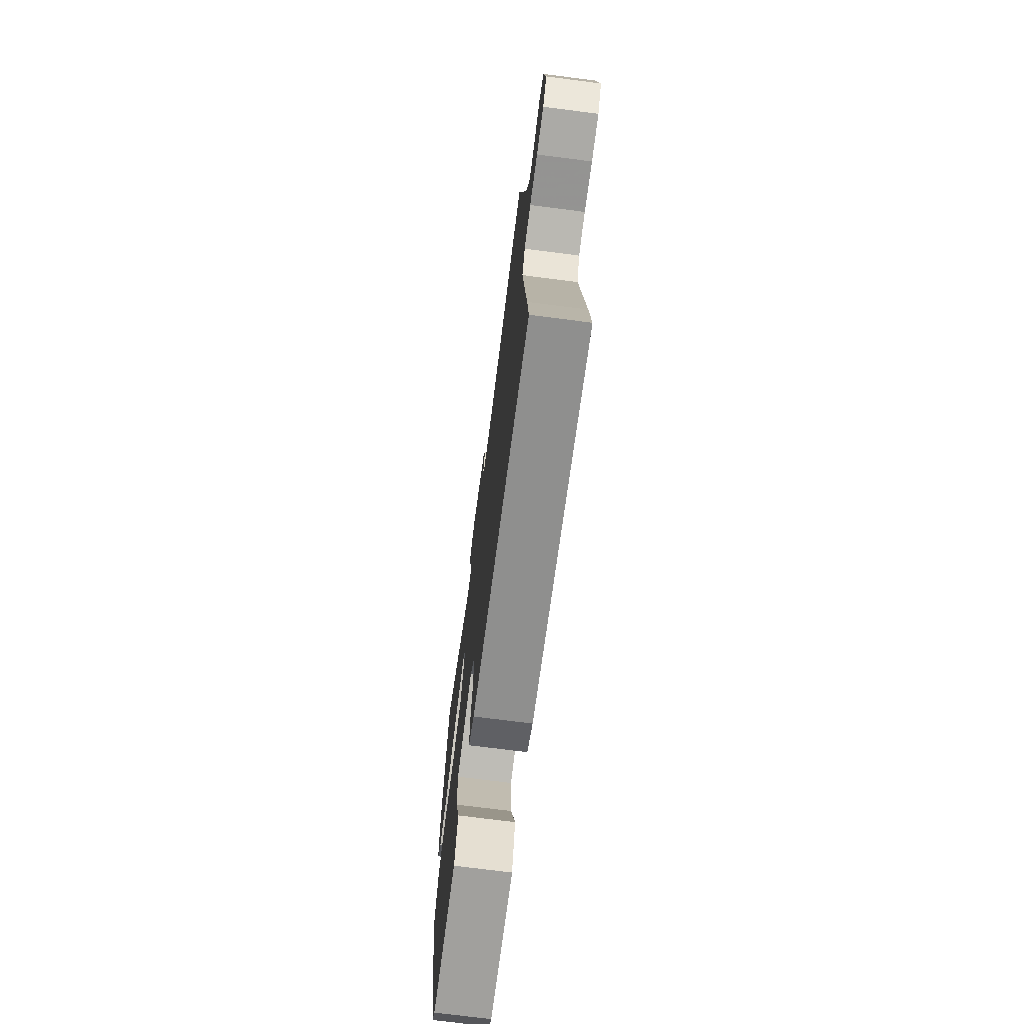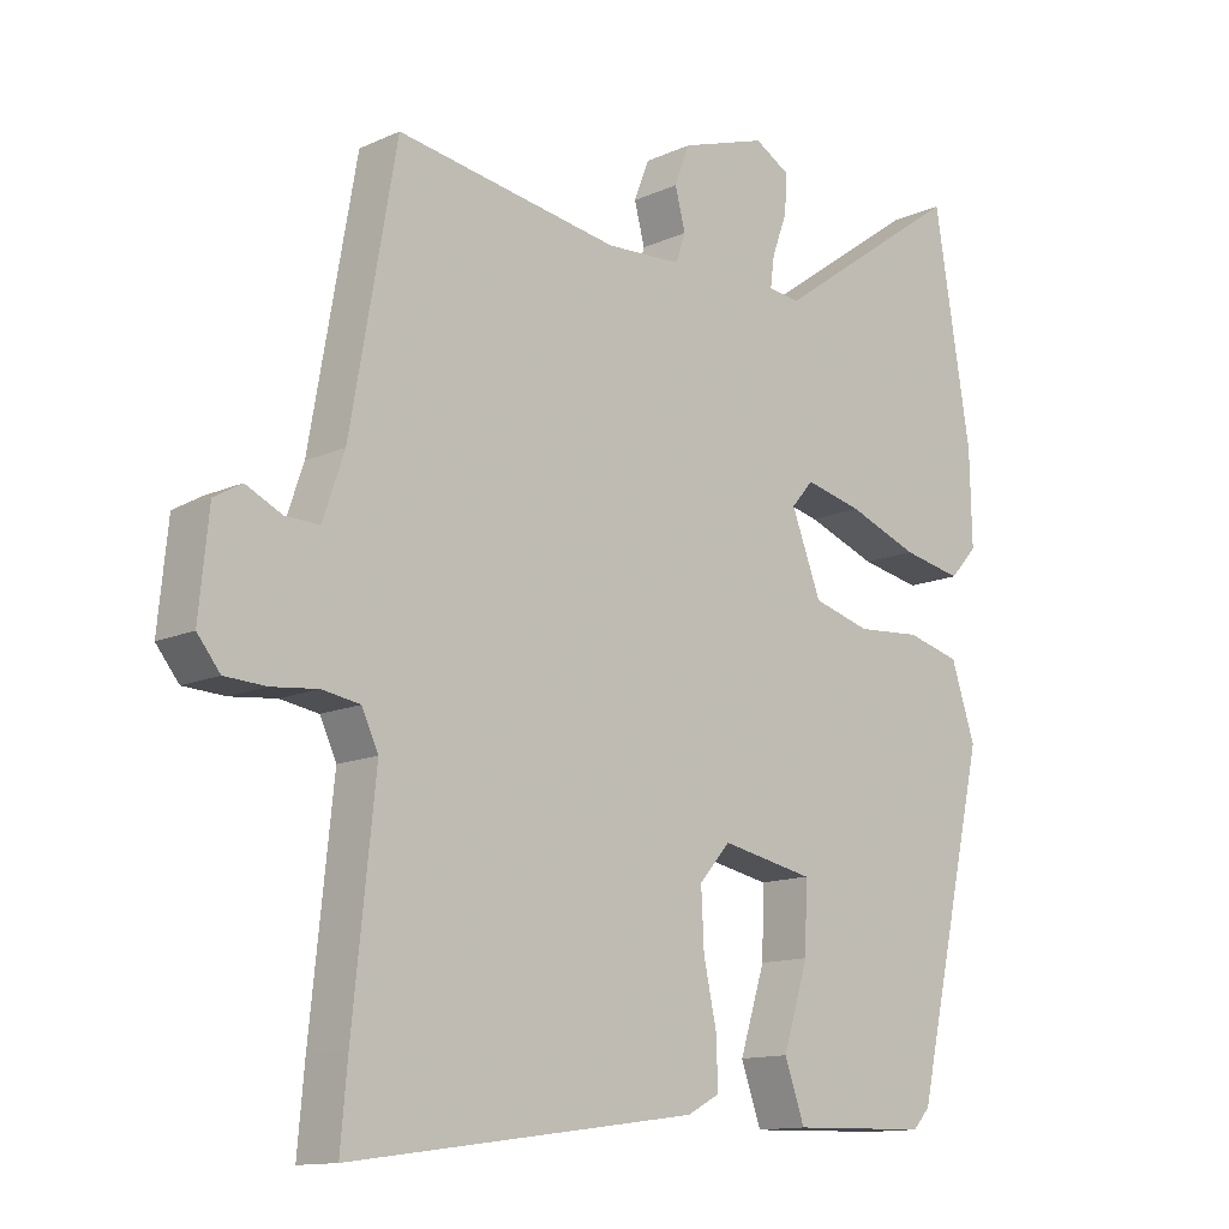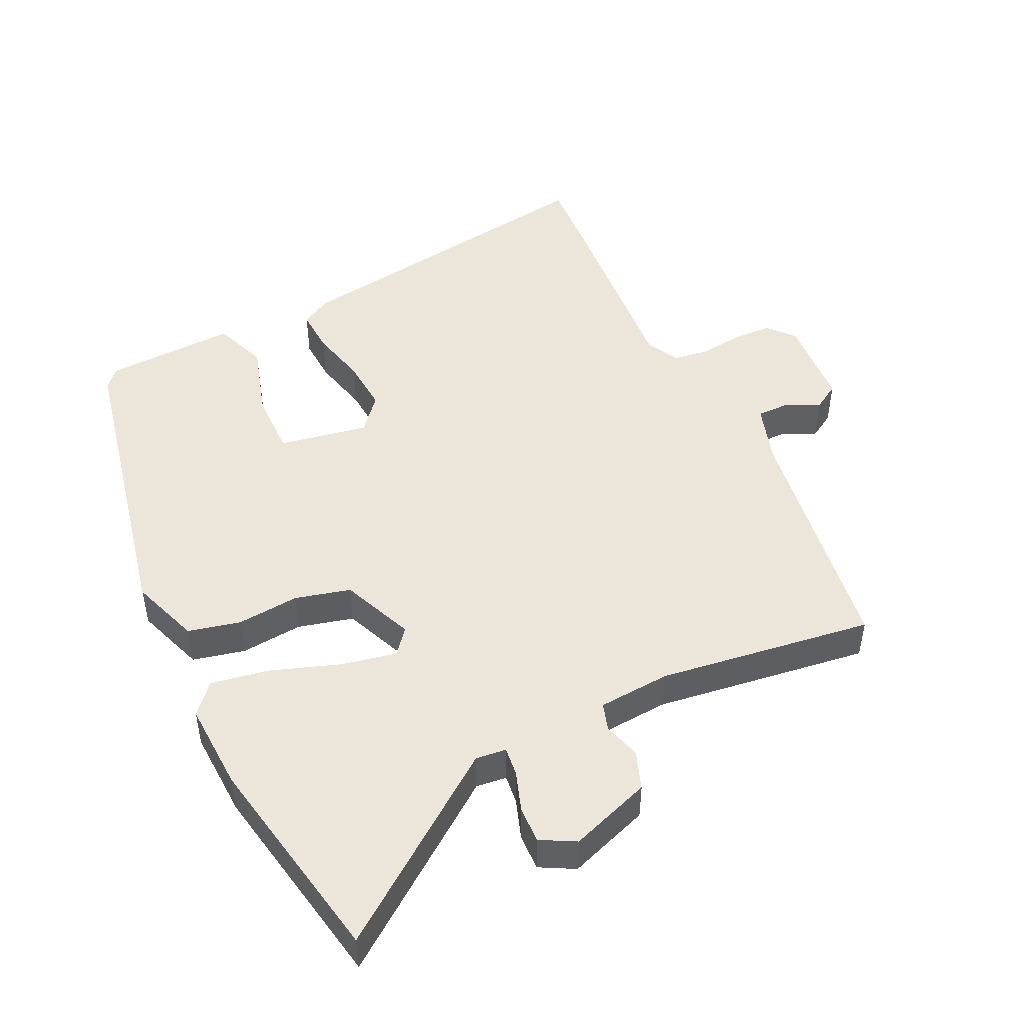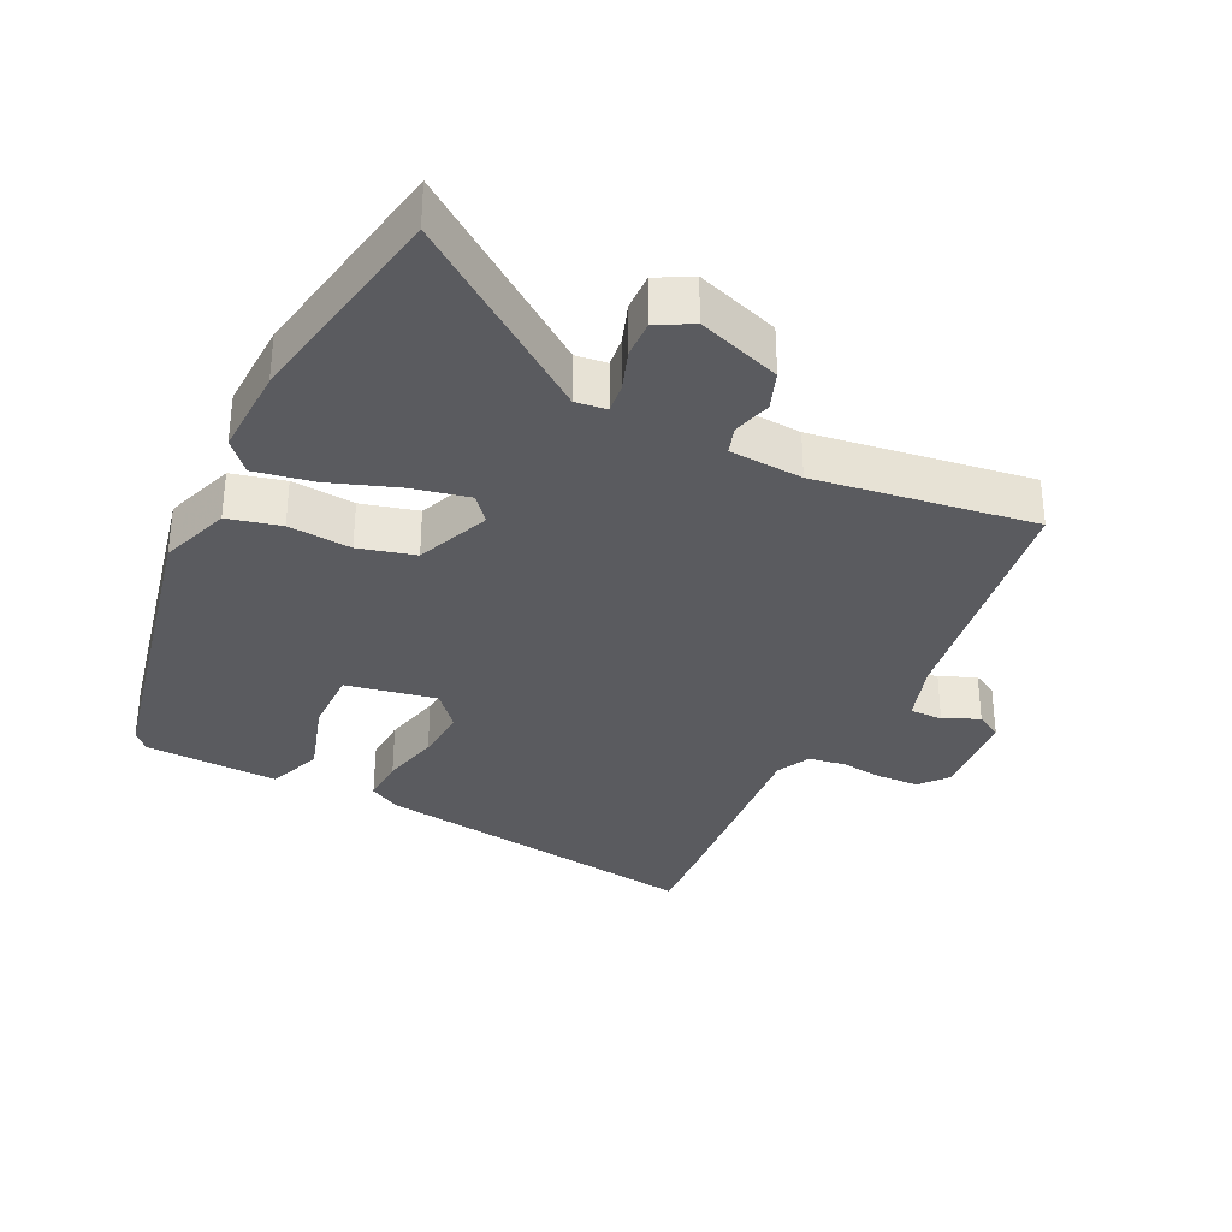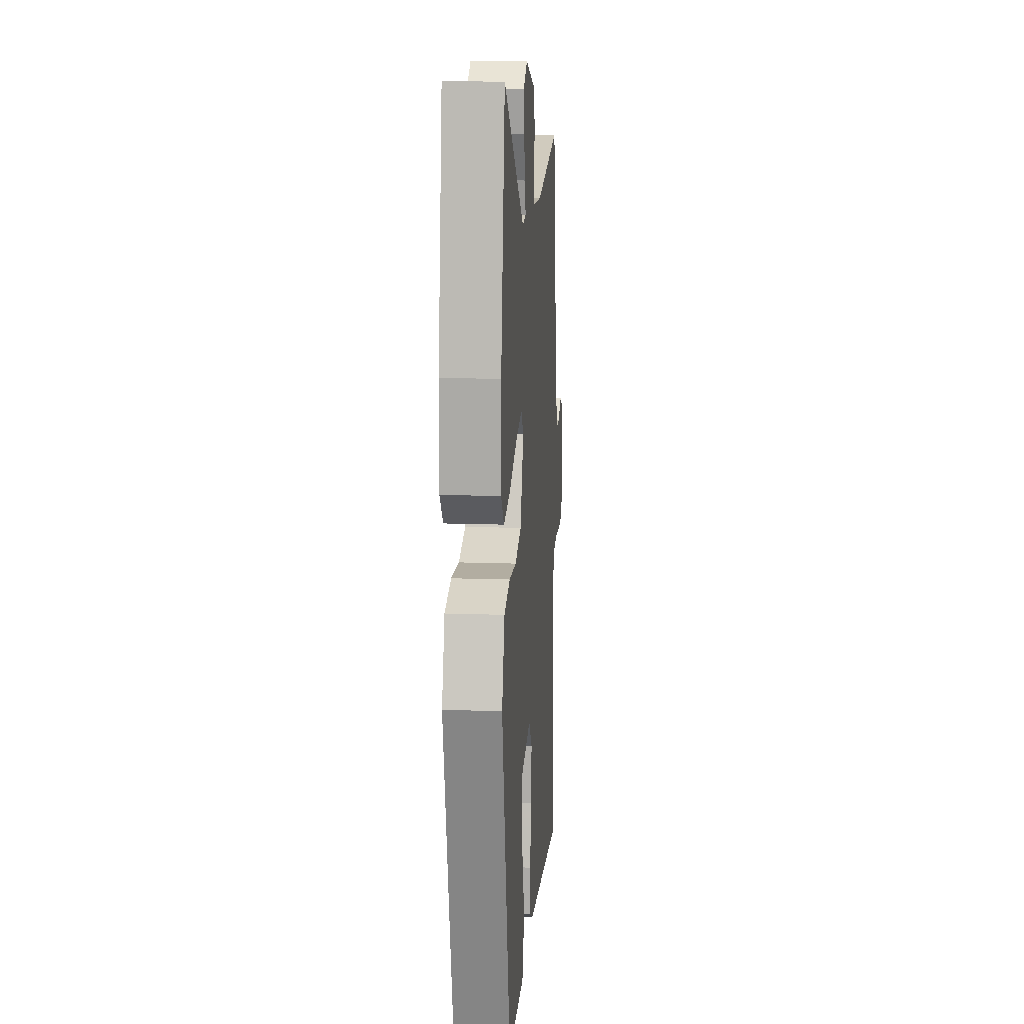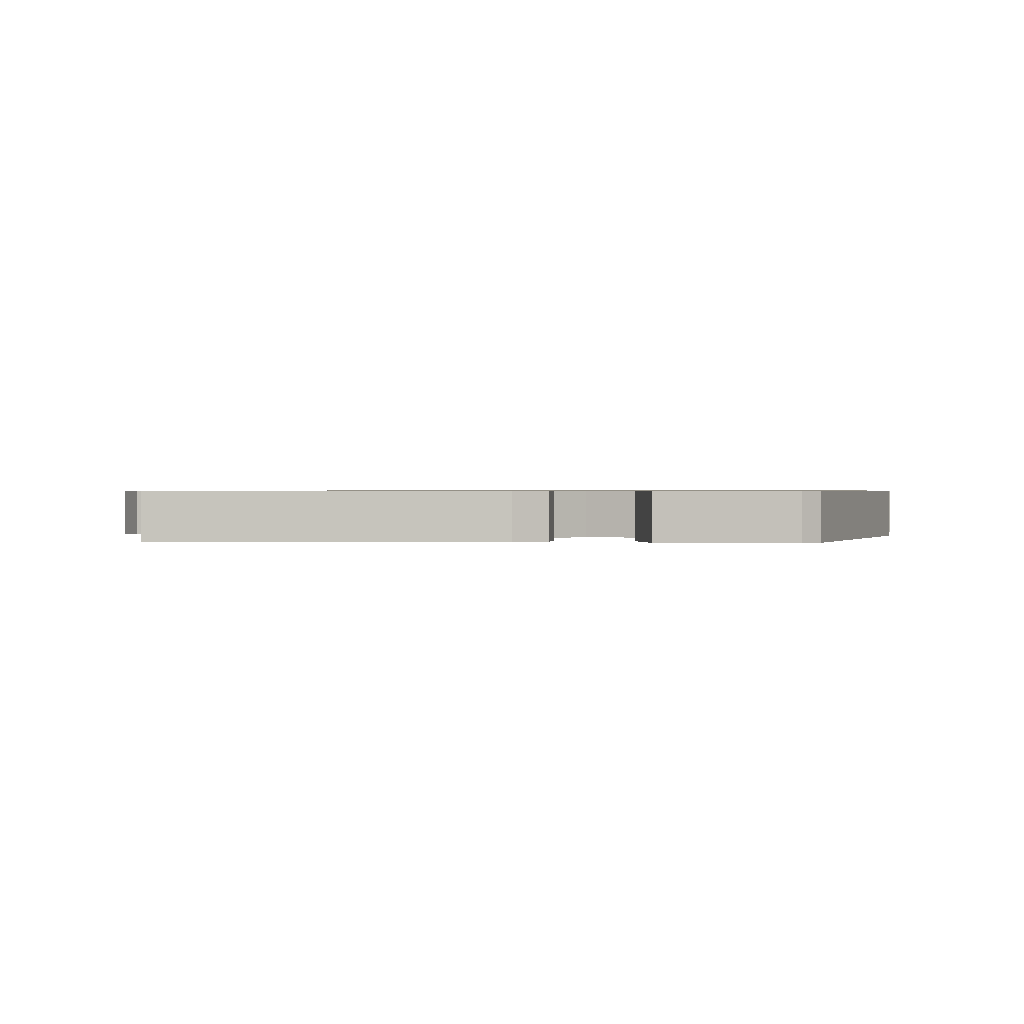
<metadata>
{"format":"obj","ext":"obj","renderer":"f3d","projection":"perspective","resolution":1024,"background":"white","views":[{"elev":-73.0,"azim":82.7,"up":"+Z"},{"elev":-12.9,"azim":136.0,"up":"+Z"},{"elev":47.4,"azim":-26.8,"up":"+Y"},{"elev":-32.9,"azim":-26.9,"up":"+Y"},{"elev":14.7,"azim":-85.6,"up":"+Z"},{"elev":0.6,"azim":-171.8,"up":"+Y"}]}
</metadata>
<code>
v -0.408 0.07 -0.494
v -0.514 0.07 -0.03
v -0.479 0.07 0.076
v -0.401 0.07 0.096
v -0.307 0.07 0.089
v -0.224 0.07 0.112
v -0.181 0.07 0.223
v -0.213 0.07 0.26
v -0.296 0.07 0.241
v -0.398 0.07 0.203
v -0.485 0.07 0.186
v -0.525 0.07 0.23
v -0.522 0.07 0.364
v -0.469 0.07 0.687
v -0.191 0.07 0.489
v -0.145 0.07 0.495
v -0.151 0.07 0.539
v -0.173 0.07 0.599
v -0.176 0.07 0.654
v -0.125 0.07 0.683
v -0.001 0.07 0.642
v 0.021 0.07 0.585
v 0.006 0.07 0.528
v 0.02 0.07 0.487
v 0.129 0.07 0.481
v 0.452 0.07 0.532
v 0.518 0.07 0.157
v 0.549 0.07 0.067
v 0.598 0.07 0.068
v 0.65 0.07 0.093
v 0.69 0.07 0.07
v 0.704 0.07 -0.07
v 0.671 0.07 -0.111
v 0.611 0.07 -0.114
v 0.545 0.07 -0.107
v 0.49 0.07 -0.116
v 0.466 0.07 -0.167
v 0.498 0.07 -0.474
v 0.508 0.07 -0.587
v 0.007 0.07 -0.519
v -0.04 0.07 -0.494
v -0.038 0.07 -0.425
v -0.019 0.07 -0.337
v -0.015 0.07 -0.255
v -0.06 0.07 -0.204
v -0.194 0.07 -0.231
v -0.191 0.07 -0.328
v -0.154 0.07 -0.444
v -0.183 0.07 -0.526
v -0.383 0.07 -0.521
v -0.408 0 -0.494
v -0.514 0 -0.03
v -0.479 0 0.076
v -0.401 0 0.096
v -0.307 0 0.089
v -0.224 0 0.112
v -0.181 0 0.223
v -0.213 0 0.26
v -0.296 0 0.241
v -0.398 0 0.203
v -0.485 0 0.186
v -0.525 0 0.23
v -0.522 0 0.364
v -0.469 0 0.687
v -0.191 0 0.489
v -0.145 0 0.495
v -0.151 0 0.539
v -0.173 0 0.599
v -0.176 0 0.654
v -0.125 0 0.683
v -0.001 0 0.642
v 0.021 0 0.585
v 0.006 0 0.528
v 0.02 0 0.487
v 0.129 0 0.481
v 0.452 0 0.532
v 0.518 0 0.157
v 0.549 0 0.067
v 0.598 0 0.068
v 0.65 0 0.093
v 0.69 0 0.07
v 0.704 0 -0.07
v 0.671 0 -0.111
v 0.611 0 -0.114
v 0.545 0 -0.107
v 0.49 0 -0.116
v 0.466 0 -0.167
v 0.498 0 -0.474
v 0.508 0 -0.587
v 0.007 0 -0.519
v -0.04 0 -0.494
v -0.038 0 -0.425
v -0.019 0 -0.337
v -0.015 0 -0.255
v -0.06 0 -0.204
v -0.194 0 -0.231
v -0.191 0 -0.328
v -0.154 0 -0.444
v -0.183 0 -0.526
v -0.383 0 -0.521
f 47 48 49 50
f 46 47 50 1
f 40 41 42 43
f 40 43 44
f 37 38 39 40
f 36 37 40 44
f 32 33 34 35
f 32 35 36
f 29 30 31 32
f 28 29 32 36
f 27 28 36 44
f 25 26 27 44
f 20 21 22 23
f 20 23 24
f 17 18 19 20
f 16 17 20 24
f 15 16 24 25
f 13 14 15
f 9 10 11 12
f 8 9 12 13
f 2 3 4 5
f 46 1 2 5
f 45 46 5 6
f 8 13 15 25
f 7 8 25
f 25 44 45
f 6 7 25 45
f 100 99 98 97
f 51 100 97 96
f 93 92 91 90
f 94 93 90
f 90 89 88 87
f 94 90 87 86
f 85 84 83 82
f 86 85 82
f 82 81 80 79
f 86 82 79 78
f 94 86 78 77
f 94 77 76 75
f 73 72 71 70
f 74 73 70
f 70 69 68 67
f 74 70 67 66
f 75 74 66 65
f 65 64 63
f 62 61 60 59
f 63 62 59 58
f 55 54 53 52
f 55 52 51 96
f 56 55 96 95
f 75 65 63 58
f 75 58 57
f 95 94 75
f 95 75 57 56
f 1 51 52 2
f 2 52 53 3
f 3 53 54 4
f 4 54 55 5
f 5 55 56 6
f 6 56 57 7
f 7 57 58 8
f 8 58 59 9
f 9 59 60 10
f 10 60 61 11
f 11 61 62 12
f 12 62 63 13
f 13 63 64 14
f 14 64 65 15
f 15 65 66 16
f 16 66 67 17
f 17 67 68 18
f 18 68 69 19
f 19 69 70 20
f 20 70 71 21
f 21 71 72 22
f 22 72 73 23
f 23 73 74 24
f 24 74 75 25
f 25 75 76 26
f 26 76 77 27
f 27 77 78 28
f 28 78 79 29
f 29 79 80 30
f 30 80 81 31
f 31 81 82 32
f 32 82 83 33
f 33 83 84 34
f 34 84 85 35
f 35 85 86 36
f 36 86 87 37
f 37 87 88 38
f 38 88 89 39
f 39 89 90 40
f 40 90 91 41
f 41 91 92 42
f 42 92 93 43
f 43 93 94 44
f 44 94 95 45
f 45 95 96 46
f 46 96 97 47
f 47 97 98 48
f 48 98 99 49
f 49 99 100 50
f 50 100 51 1

</code>
